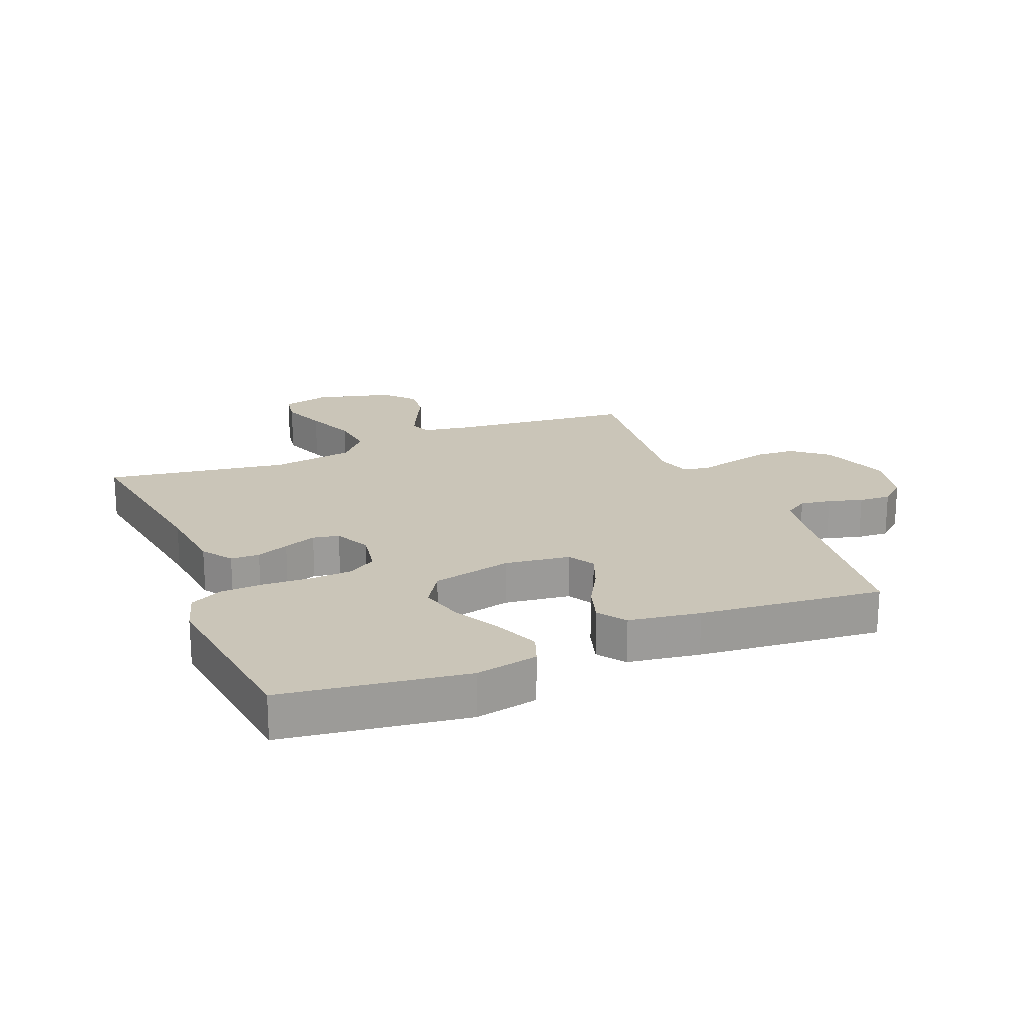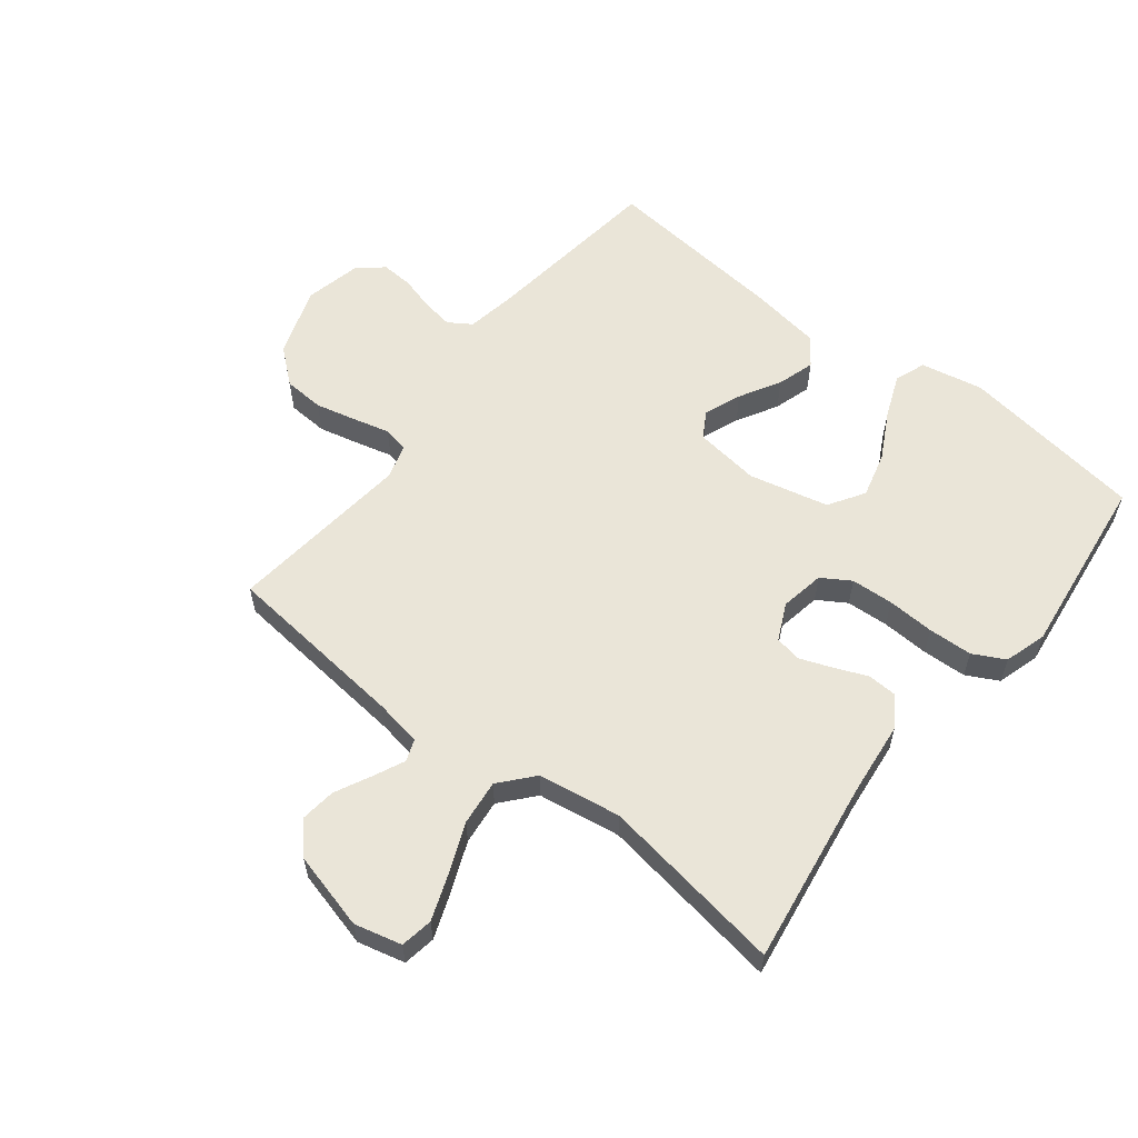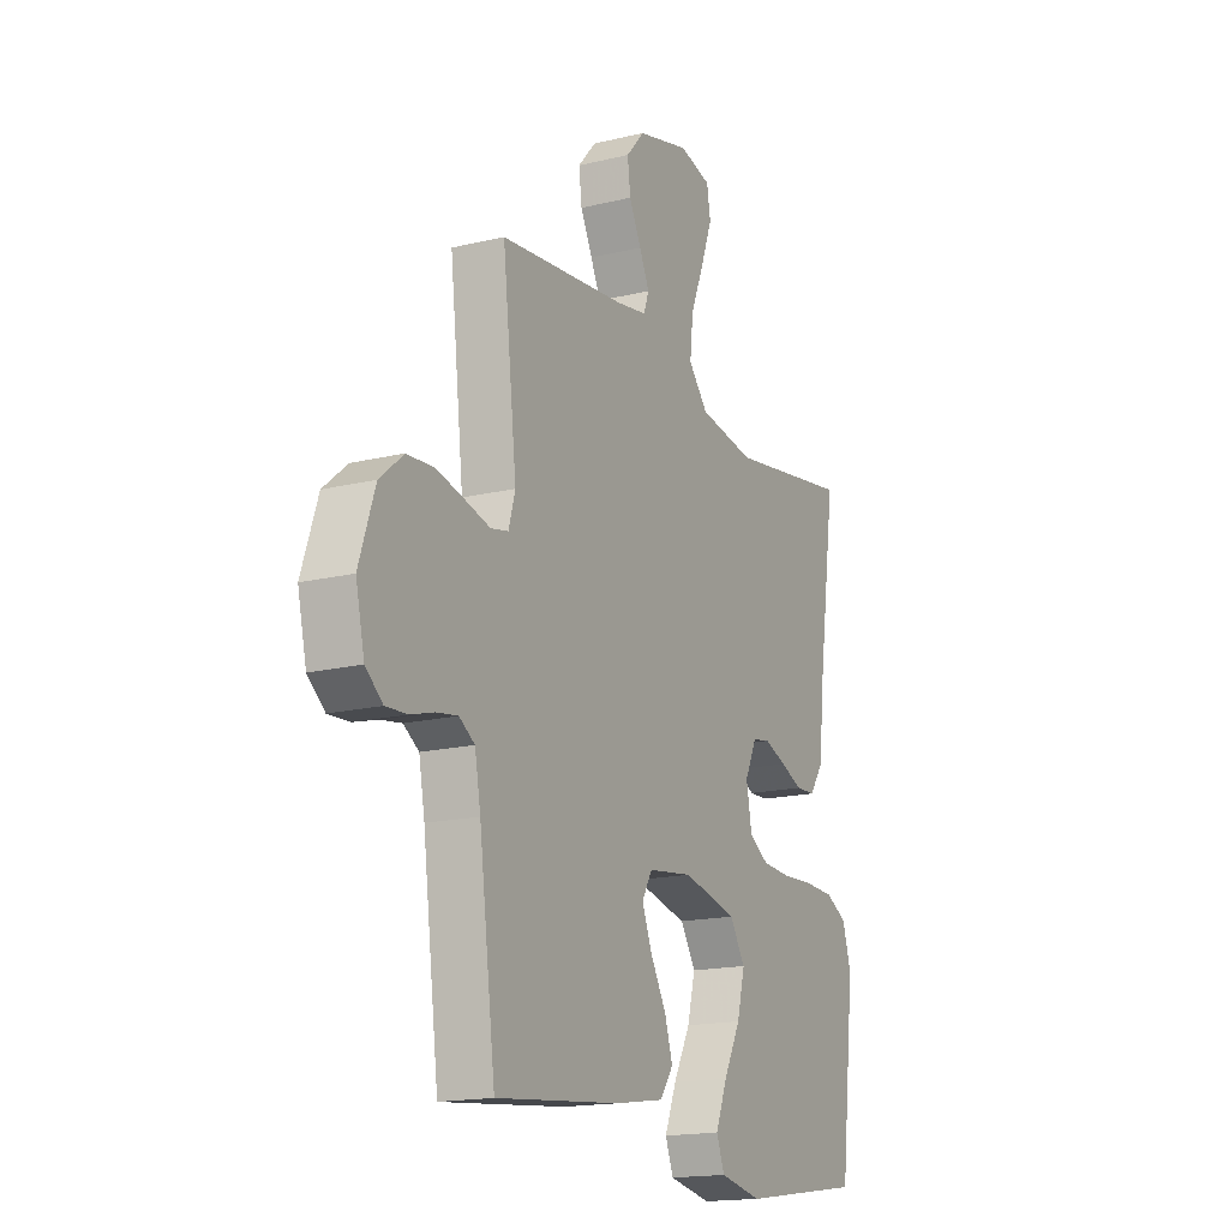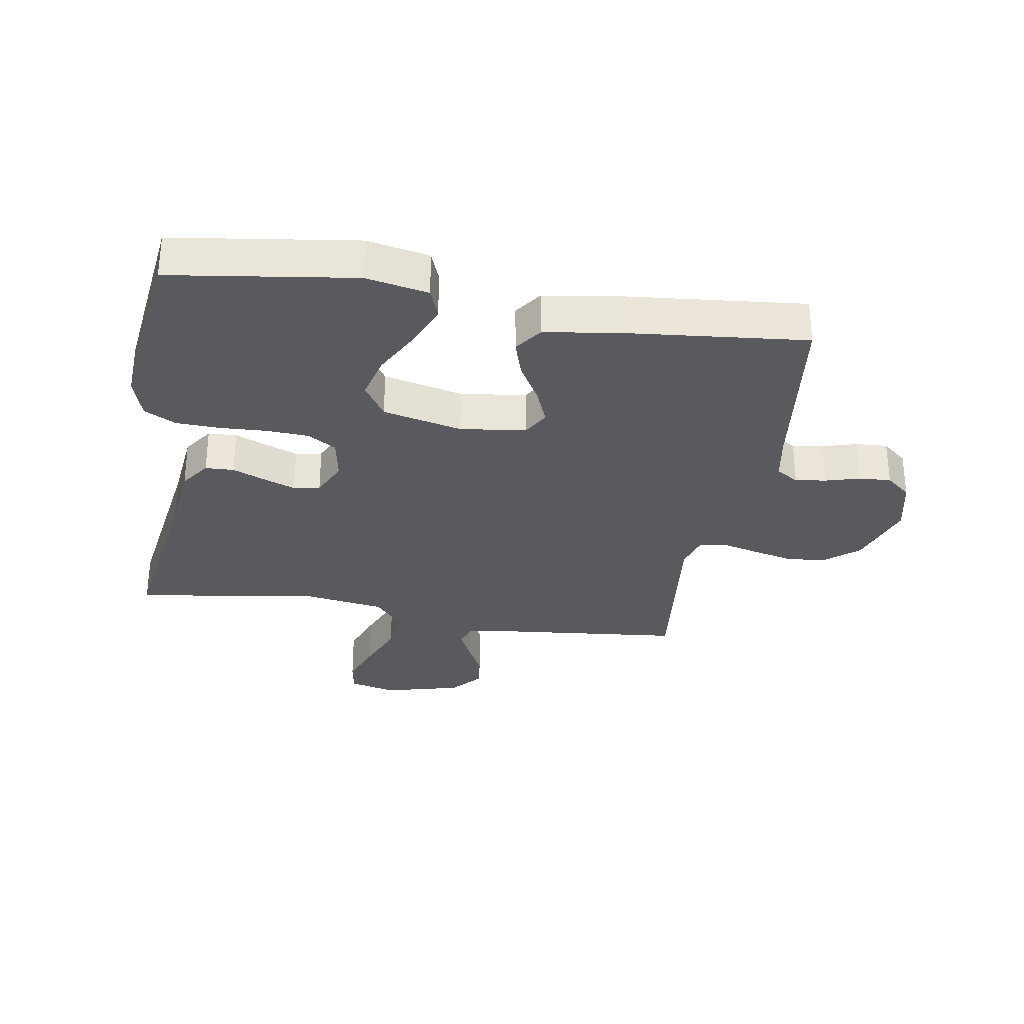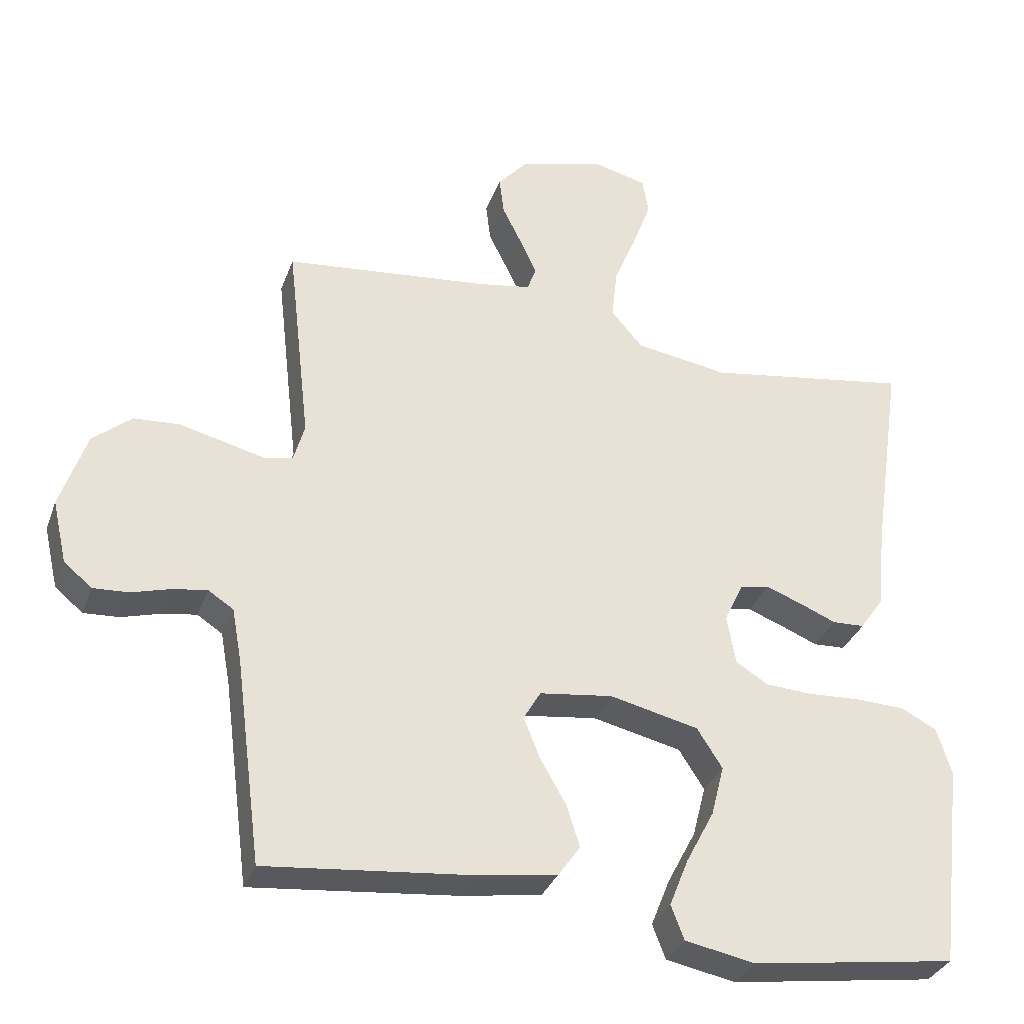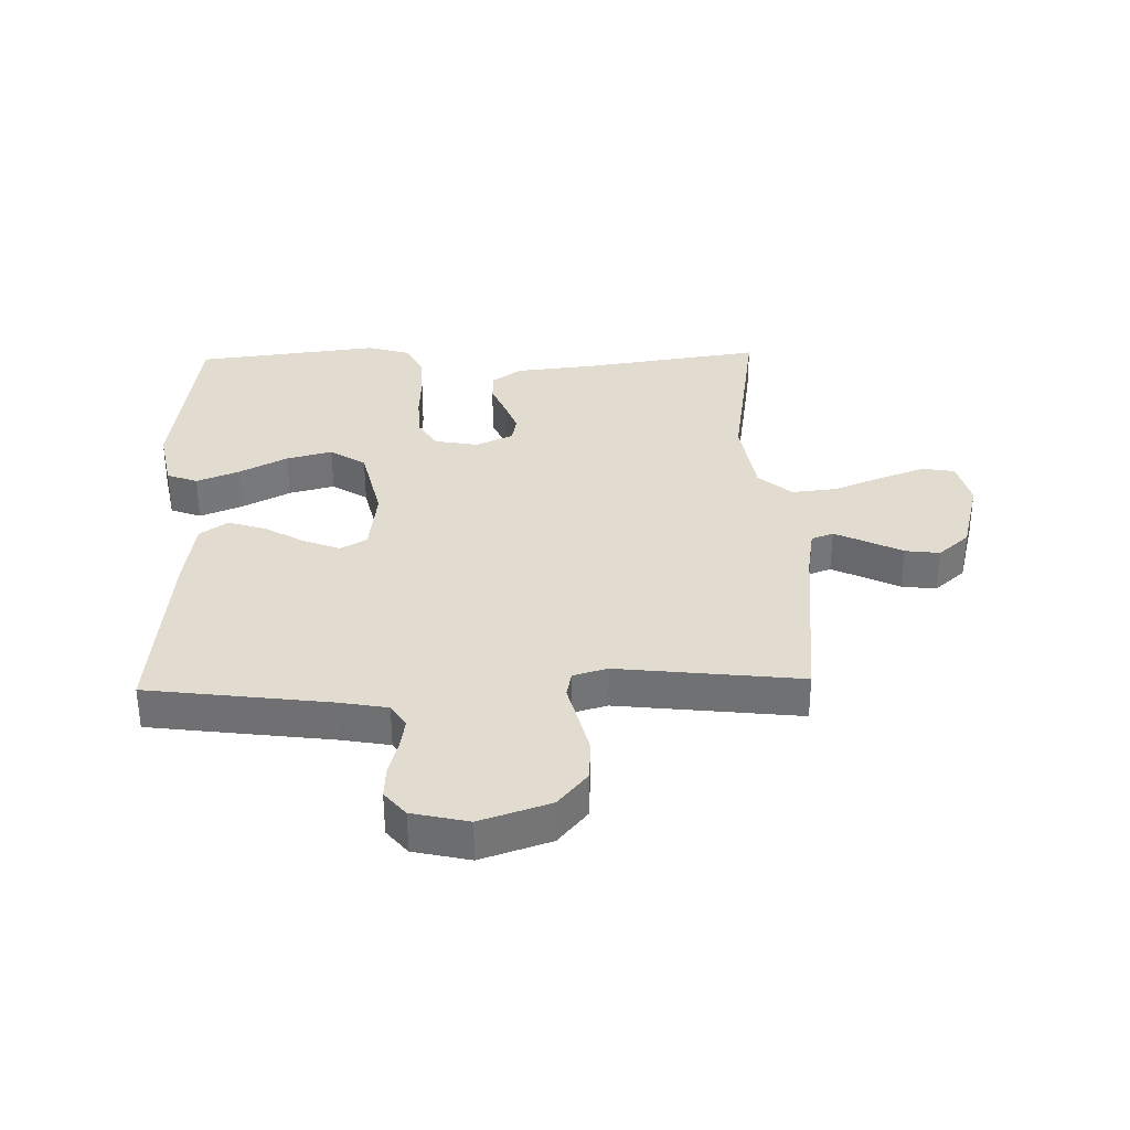
<metadata>
{"format":"obj","ext":"obj","renderer":"f3d","projection":"perspective","resolution":1024,"background":"white","views":[{"elev":20.3,"azim":157.6,"up":"+Y"},{"elev":58.9,"azim":38.0,"up":"+Y"},{"elev":-16.8,"azim":-63.8,"up":"+Z"},{"elev":-30.9,"azim":170.5,"up":"+Y"},{"elev":-32.9,"azim":-18.4,"up":"+Z"},{"elev":34.2,"azim":-91.5,"up":"+Y"}]}
</metadata>
<code>
v -0.5 0.07 -0.5
v -0.539 0.07 -0.2
v -0.553 0.07 -0.123
v -0.59 0.07 -0.099
v -0.641 0.07 -0.107
v -0.697 0.07 -0.123
v -0.749 0.07 -0.126
v -0.79 0.07 -0.092
v -0.811 0.07 0
v -0.773 0.07 0.114
v -0.716 0.07 0.162
v -0.65 0.07 0.166
v -0.583 0.07 0.15
v -0.524 0.07 0.135
v -0.482 0.07 0.144
v -0.466 0.07 0.2
v -0.5 0.07 0.5
v -0.2 0.07 0.531
v -0.123 0.07 0.544
v -0.11 0.07 0.58
v -0.134 0.07 0.631
v -0.163 0.07 0.689
v -0.17 0.07 0.746
v -0.126 0.07 0.796
v 0 0.07 0.829
v 0.077 0.07 0.81
v 0.086 0.07 0.757
v 0.059 0.07 0.683
v 0.026 0.07 0.602
v 0.018 0.07 0.528
v 0.065 0.07 0.474
v 0.2 0.07 0.453
v 0.5 0.07 0.5
v 0.456 0.07 0.2
v 0.443 0.07 0.077
v 0.409 0.07 0.028
v 0.362 0.07 0.026
v 0.309 0.07 0.048
v 0.256 0.07 0.068
v 0.213 0.07 0.06
v 0.185 0.07 0
v 0.198 0.07 -0.072
v 0.245 0.07 -0.101
v 0.314 0.07 -0.105
v 0.391 0.07 -0.101
v 0.463 0.07 -0.104
v 0.515 0.07 -0.131
v 0.536 0.07 -0.2
v 0.5 0.07 -0.5
v 0.2 0.07 -0.543
v 0.098 0.07 -0.523
v 0.079 0.07 -0.473
v 0.107 0.07 -0.403
v 0.148 0.07 -0.325
v 0.167 0.07 -0.251
v 0.13 0.07 -0.193
v 0 0.07 -0.163
v -0.107 0.07 -0.177
v -0.132 0.07 -0.22
v -0.108 0.07 -0.28
v -0.07 0.07 -0.346
v -0.051 0.07 -0.407
v -0.083 0.07 -0.452
v -0.2 0.07 -0.47
v -0.5 0 -0.5
v -0.539 0 -0.2
v -0.553 0 -0.123
v -0.59 0 -0.099
v -0.641 0 -0.107
v -0.697 0 -0.123
v -0.749 0 -0.126
v -0.79 0 -0.092
v -0.811 0 0
v -0.773 0 0.114
v -0.716 0 0.162
v -0.65 0 0.166
v -0.583 0 0.15
v -0.524 0 0.135
v -0.482 0 0.144
v -0.466 0 0.2
v -0.5 0 0.5
v -0.2 0 0.531
v -0.123 0 0.544
v -0.11 0 0.58
v -0.134 0 0.631
v -0.163 0 0.689
v -0.17 0 0.746
v -0.126 0 0.796
v 0 0 0.829
v 0.077 0 0.81
v 0.086 0 0.757
v 0.059 0 0.683
v 0.026 0 0.602
v 0.018 0 0.528
v 0.065 0 0.474
v 0.2 0 0.453
v 0.5 0 0.5
v 0.456 0 0.2
v 0.443 0 0.077
v 0.409 0 0.028
v 0.362 0 0.026
v 0.309 0 0.048
v 0.256 0 0.068
v 0.213 0 0.06
v 0.185 0 0
v 0.198 0 -0.072
v 0.245 0 -0.101
v 0.314 0 -0.105
v 0.391 0 -0.101
v 0.463 0 -0.104
v 0.515 0 -0.131
v 0.536 0 -0.2
v 0.5 0 -0.5
v 0.2 0 -0.543
v 0.098 0 -0.523
v 0.079 0 -0.473
v 0.107 0 -0.403
v 0.148 0 -0.325
v 0.167 0 -0.251
v 0.13 0 -0.193
v 0 0 -0.163
v -0.107 0 -0.177
v -0.132 0 -0.22
v -0.108 0 -0.28
v -0.07 0 -0.346
v -0.051 0 -0.407
v -0.083 0 -0.452
v -0.2 0 -0.47
f 64 1 2
f 63 64 2
f 62 63 2
f 61 62 2
f 60 61 2
f 59 60 2 3
f 58 59 3 4
f 57 58 4
f 52 53 54
f 51 52 54
f 50 51 54
f 49 50 54
f 48 49 54
f 47 48 54
f 46 47 54
f 45 46 54
f 44 45 54
f 43 44 54 55
f 42 43 55 56
f 36 37 38
f 35 36 38
f 34 35 38
f 34 38 39
f 33 34 39
f 32 33 39
f 31 32 39 40
f 27 28 29
f 26 27 29
f 25 26 29
f 24 25 29
f 23 24 29
f 22 23 29
f 21 22 29
f 20 21 29 30
f 31 40 41
f 30 31 41
f 20 30 41
f 19 20 41
f 12 13 14
f 11 12 14
f 10 11 14
f 9 10 14
f 8 9 14
f 7 8 14
f 6 7 14
f 5 6 14
f 4 5 14 15
f 57 4 15
f 57 15 16
f 56 57 16
f 42 56 16
f 41 42 16
f 19 41 16
f 18 19 16
f 16 17 18
f 66 65 128
f 66 128 127
f 66 127 126
f 66 126 125
f 66 125 124
f 67 66 124 123
f 68 67 123 122
f 68 122 121
f 118 117 116
f 118 116 115
f 118 115 114
f 118 114 113
f 118 113 112
f 118 112 111
f 118 111 110
f 118 110 109
f 118 109 108
f 119 118 108 107
f 120 119 107 106
f 102 101 100
f 102 100 99
f 102 99 98
f 103 102 98
f 103 98 97
f 103 97 96
f 104 103 96 95
f 93 92 91
f 93 91 90
f 93 90 89
f 93 89 88
f 93 88 87
f 93 87 86
f 93 86 85
f 94 93 85 84
f 105 104 95
f 105 95 94
f 105 94 84
f 105 84 83
f 78 77 76
f 78 76 75
f 78 75 74
f 78 74 73
f 78 73 72
f 78 72 71
f 78 71 70
f 78 70 69
f 79 78 69 68
f 79 68 121
f 80 79 121
f 80 121 120
f 80 120 106
f 80 106 105
f 80 105 83
f 80 83 82
f 82 81 80
f 1 65 66 2
f 2 66 67 3
f 3 67 68 4
f 4 68 69 5
f 5 69 70 6
f 6 70 71 7
f 7 71 72 8
f 8 72 73 9
f 9 73 74 10
f 10 74 75 11
f 11 75 76 12
f 12 76 77 13
f 13 77 78 14
f 14 78 79 15
f 15 79 80 16
f 16 80 81 17
f 17 81 82 18
f 18 82 83 19
f 19 83 84 20
f 20 84 85 21
f 21 85 86 22
f 22 86 87 23
f 23 87 88 24
f 24 88 89 25
f 25 89 90 26
f 26 90 91 27
f 27 91 92 28
f 28 92 93 29
f 29 93 94 30
f 30 94 95 31
f 31 95 96 32
f 32 96 97 33
f 33 97 98 34
f 34 98 99 35
f 35 99 100 36
f 36 100 101 37
f 37 101 102 38
f 38 102 103 39
f 39 103 104 40
f 40 104 105 41
f 41 105 106 42
f 42 106 107 43
f 43 107 108 44
f 44 108 109 45
f 45 109 110 46
f 46 110 111 47
f 47 111 112 48
f 48 112 113 49
f 49 113 114 50
f 50 114 115 51
f 51 115 116 52
f 52 116 117 53
f 53 117 118 54
f 54 118 119 55
f 55 119 120 56
f 56 120 121 57
f 57 121 122 58
f 58 122 123 59
f 59 123 124 60
f 60 124 125 61
f 61 125 126 62
f 62 126 127 63
f 63 127 128 64
f 64 128 65 1

</code>
